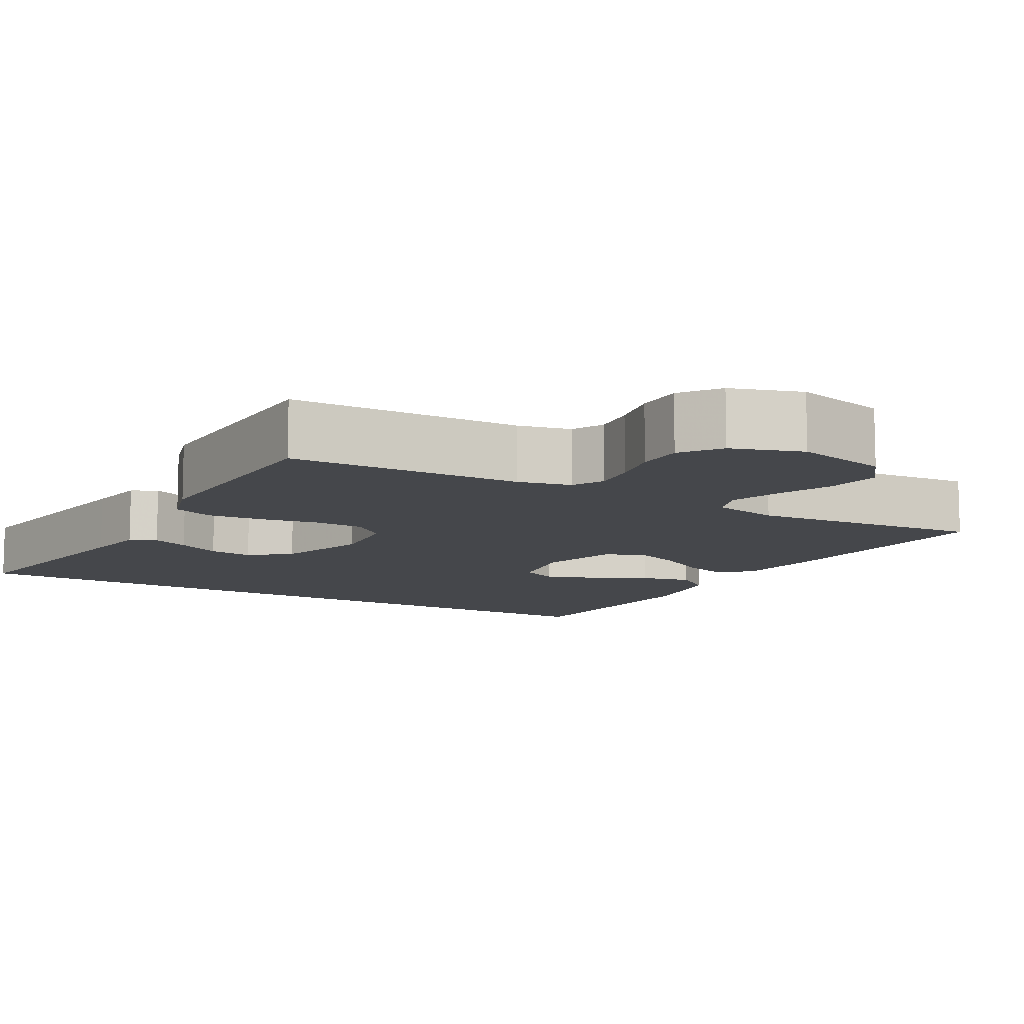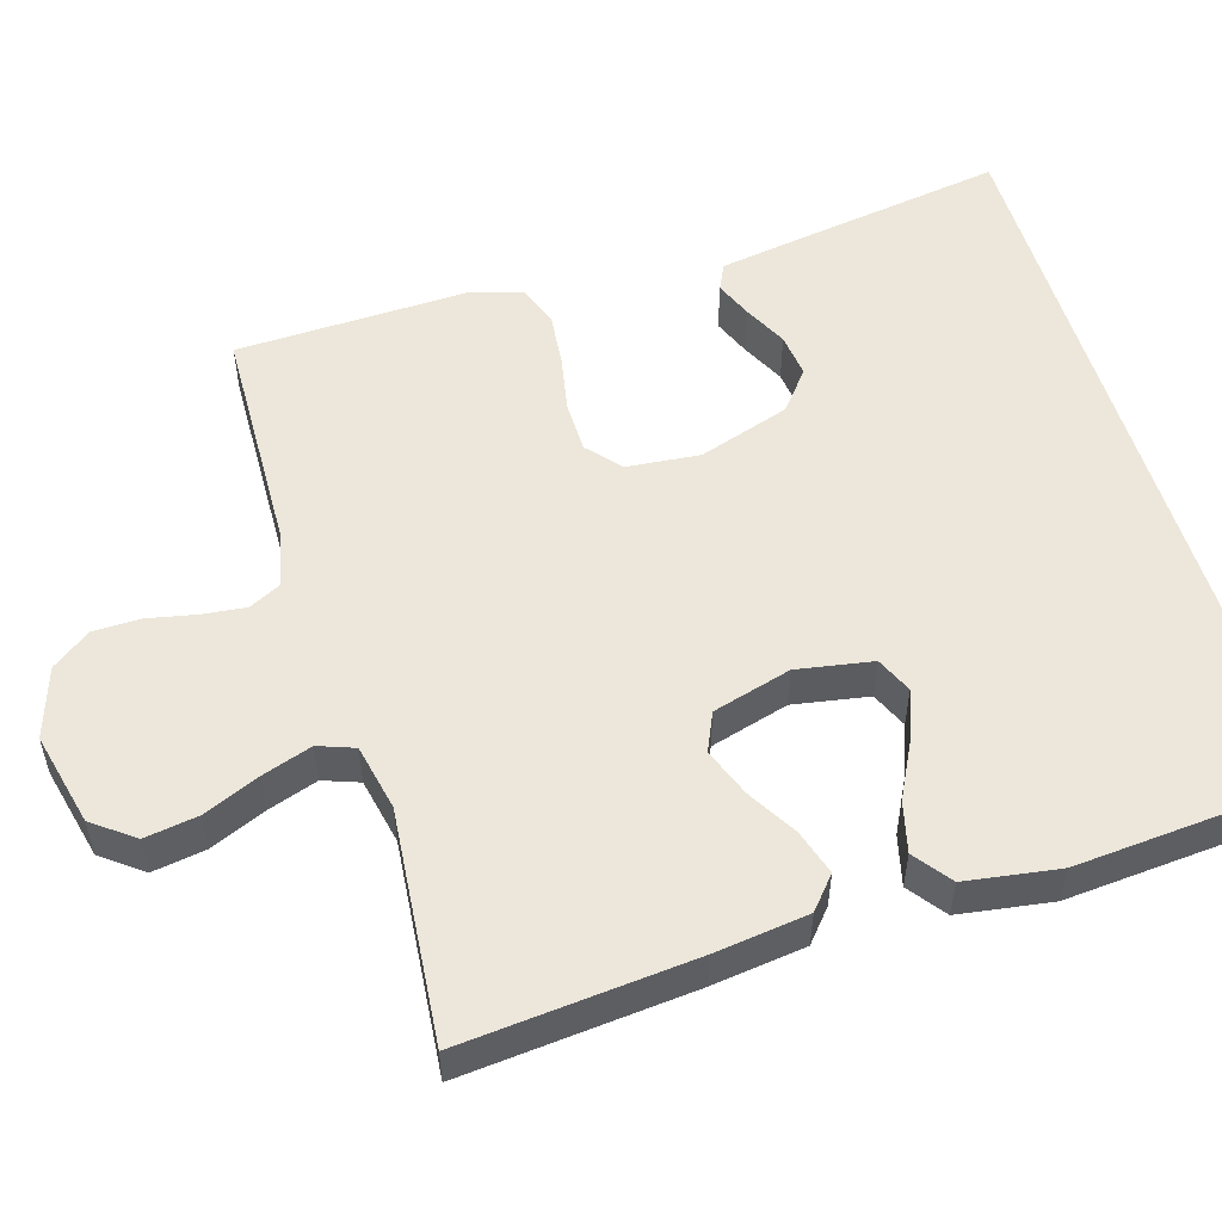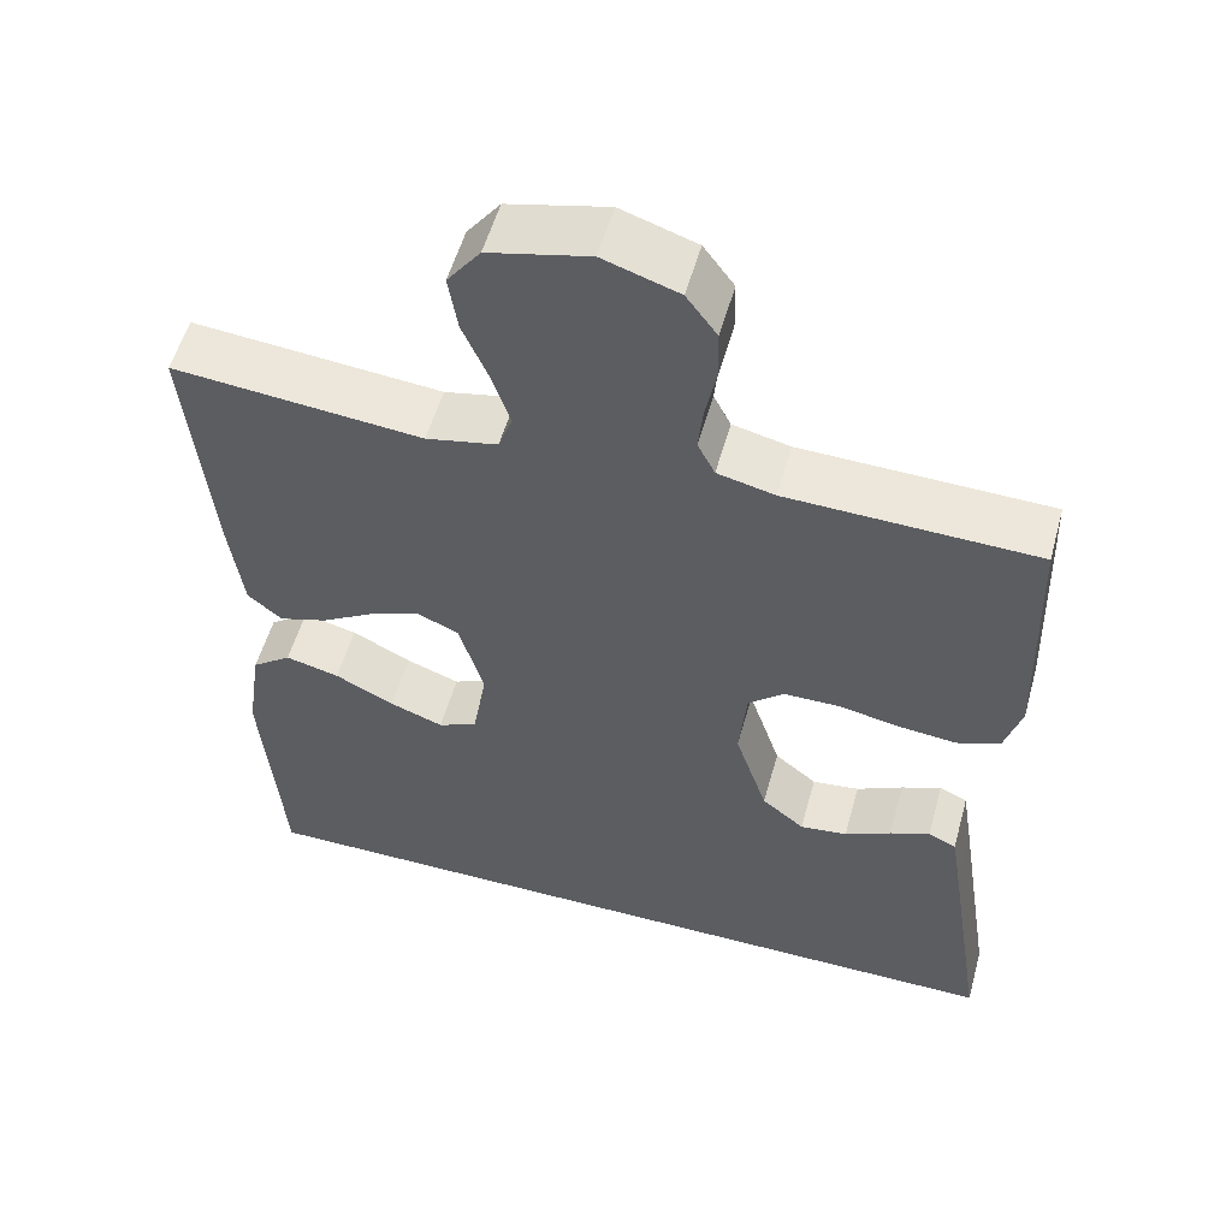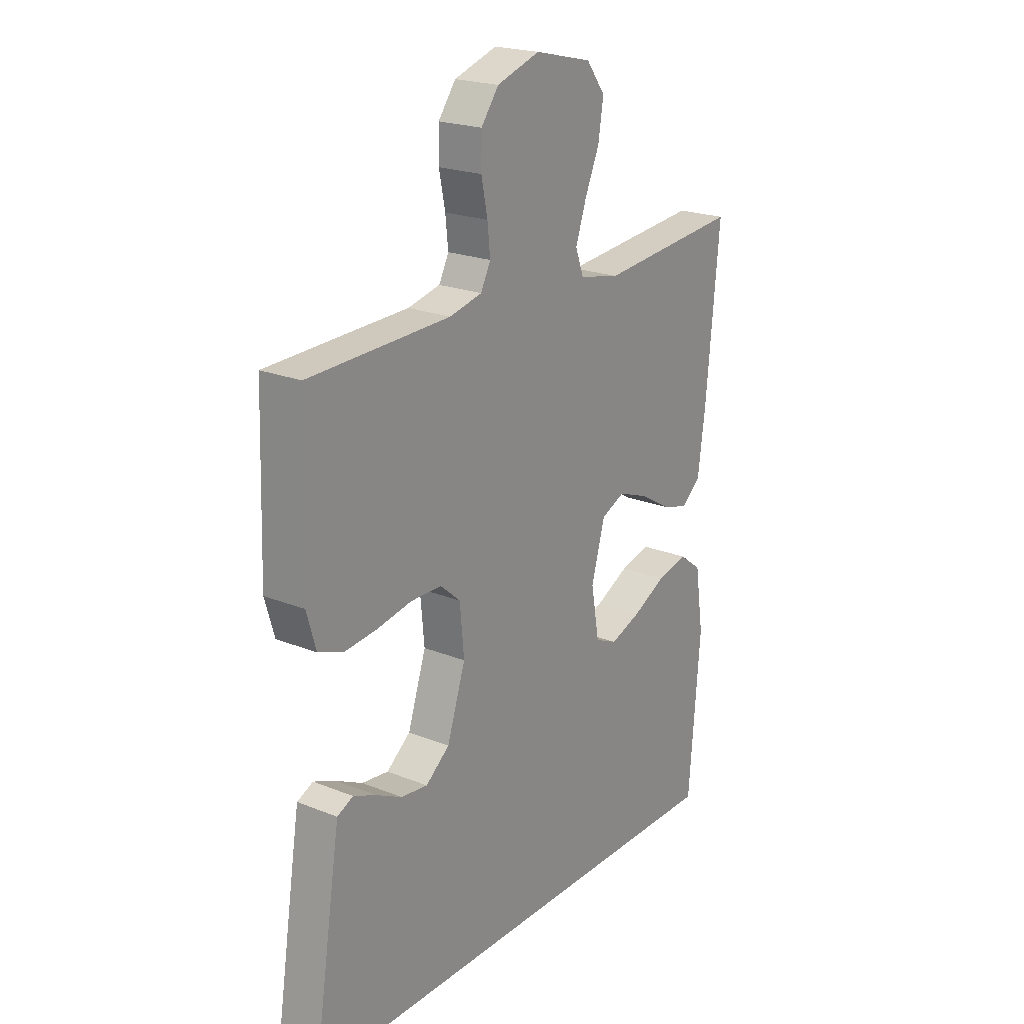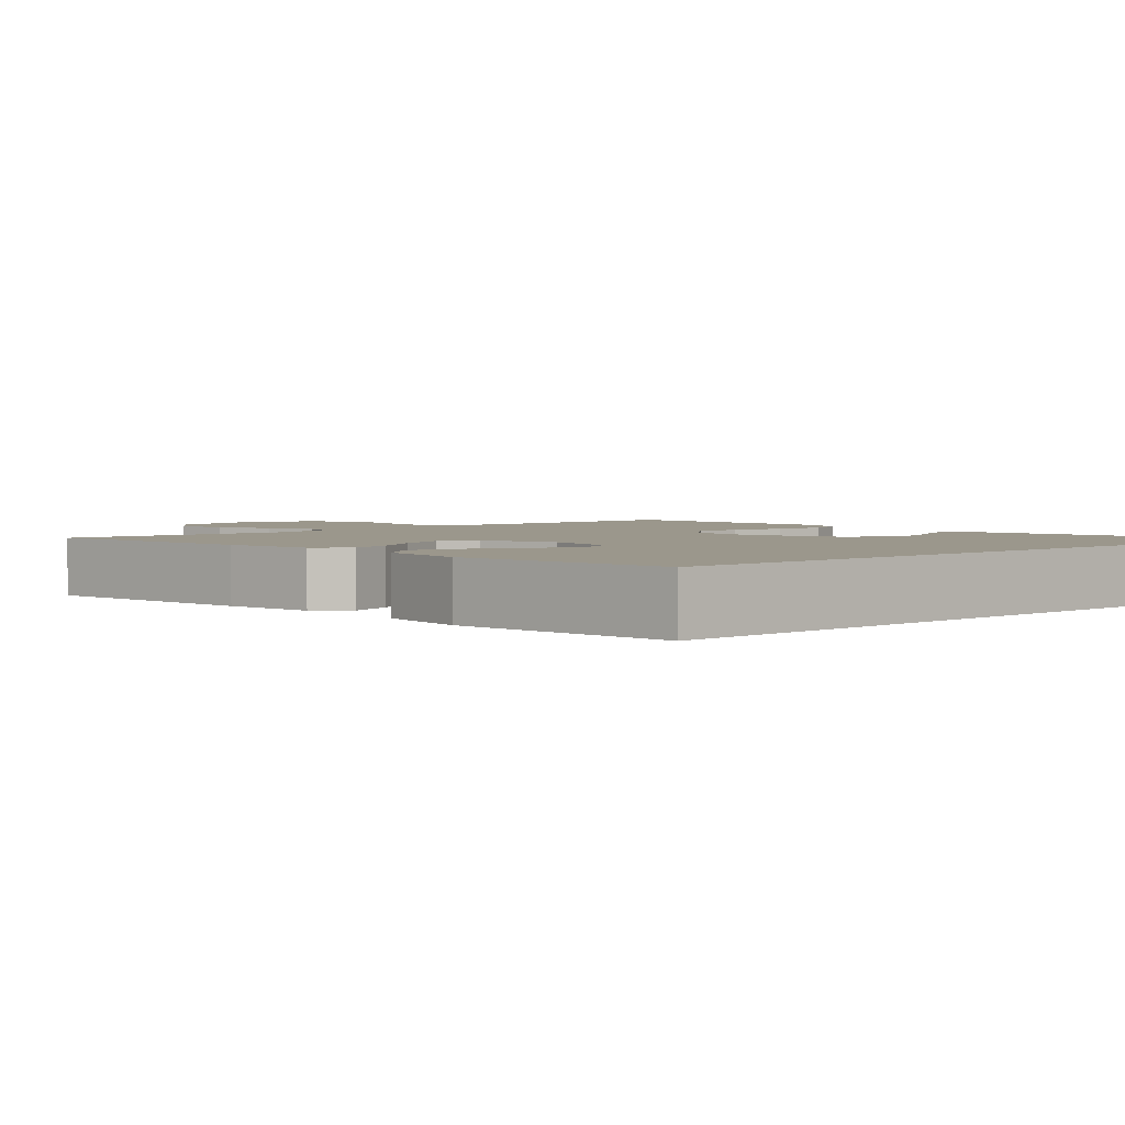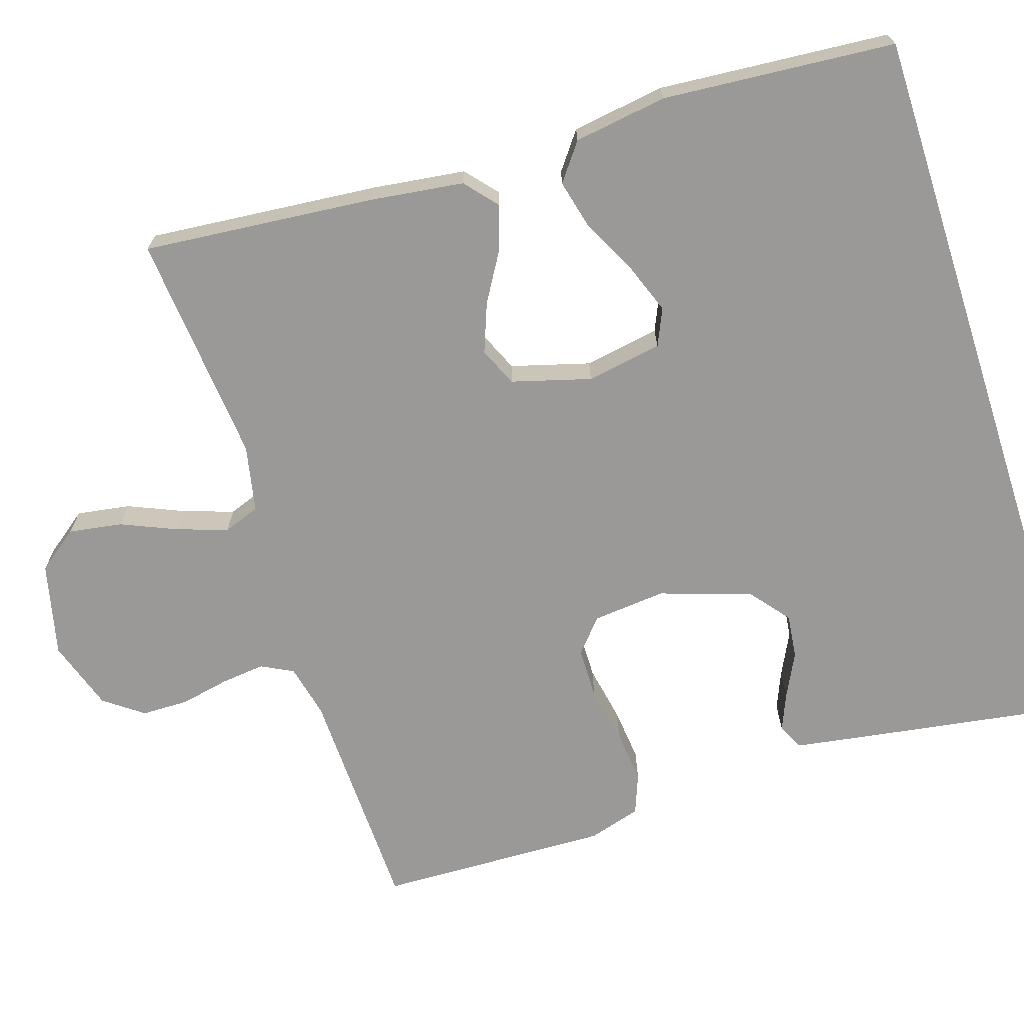
<metadata>
{"format":"obj","ext":"obj","renderer":"f3d","projection":"perspective","resolution":1024,"background":"white","views":[{"elev":-10.4,"azim":-29.6,"up":"+Y"},{"elev":53.6,"azim":73.3,"up":"+Y"},{"elev":54.8,"azim":-164.5,"up":"+Z"},{"elev":21.5,"azim":-54.6,"up":"+Z"},{"elev":2.8,"azim":137.0,"up":"+Y"},{"elev":-69.1,"azim":107.9,"up":"+Y"}]}
</metadata>
<code>
v 0.458 0.07 -0.5
v -0.521 0.07 -0.5
v -0.474 0.07 -0.2
v -0.461 0.07 -0.12
v -0.427 0.07 -0.104
v -0.379 0.07 -0.124
v -0.323 0.07 -0.152
v -0.266 0.07 -0.159
v -0.215 0.07 -0.118
v -0.176 0.07 0
v -0.185 0.07 0.095
v -0.228 0.07 0.132
v -0.294 0.07 0.133
v -0.368 0.07 0.119
v -0.438 0.07 0.112
v -0.49 0.07 0.132
v -0.51 0.07 0.2
v -0.5 0.07 0.5
v -0.2 0.07 0.508
v -0.131 0.07 0.524
v -0.11 0.07 0.565
v -0.116 0.07 0.621
v -0.129 0.07 0.685
v -0.128 0.07 0.746
v -0.091 0.07 0.796
v 0 0.07 0.826
v 0.121 0.07 0.797
v 0.161 0.07 0.744
v 0.15 0.07 0.675
v 0.119 0.07 0.603
v 0.097 0.07 0.538
v 0.114 0.07 0.491
v 0.2 0.07 0.473
v 0.5 0.07 0.5
v 0.472 0.07 0.2
v 0.456 0.07 0.079
v 0.415 0.07 0.044
v 0.357 0.07 0.062
v 0.293 0.07 0.1
v 0.23 0.07 0.124
v 0.18 0.07 0.102
v 0.151 0.07 0
v 0.168 0.07 -0.098
v 0.215 0.07 -0.119
v 0.28 0.07 -0.095
v 0.351 0.07 -0.059
v 0.416 0.07 -0.043
v 0.464 0.07 -0.079
v 0.482 0.07 -0.2
v 0.458 0 -0.5
v -0.521 0 -0.5
v -0.474 0 -0.2
v -0.461 0 -0.12
v -0.427 0 -0.104
v -0.379 0 -0.124
v -0.323 0 -0.152
v -0.266 0 -0.159
v -0.215 0 -0.118
v -0.176 0 0
v -0.185 0 0.095
v -0.228 0 0.132
v -0.294 0 0.133
v -0.368 0 0.119
v -0.438 0 0.112
v -0.49 0 0.132
v -0.51 0 0.2
v -0.5 0 0.5
v -0.2 0 0.508
v -0.131 0 0.524
v -0.11 0 0.565
v -0.116 0 0.621
v -0.129 0 0.685
v -0.128 0 0.746
v -0.091 0 0.796
v 0 0 0.826
v 0.121 0 0.797
v 0.161 0 0.744
v 0.15 0 0.675
v 0.119 0 0.603
v 0.097 0 0.538
v 0.114 0 0.491
v 0.2 0 0.473
v 0.5 0 0.5
v 0.472 0 0.2
v 0.456 0 0.079
v 0.415 0 0.044
v 0.357 0 0.062
v 0.293 0 0.1
v 0.23 0 0.124
v 0.18 0 0.102
v 0.151 0 0
v 0.168 0 -0.098
v 0.215 0 -0.119
v 0.28 0 -0.095
v 0.351 0 -0.059
v 0.416 0 -0.043
v 0.464 0 -0.079
v 0.482 0 -0.2
f 45 46 47 48
f 44 45 48 49
f 36 37 38 39
f 36 39 40
f 33 34 35 36
f 32 33 36 40
f 31 32 40 41
f 27 28 29 30
f 27 30 31
f 26 27 31
f 22 23 24 25
f 21 22 25 26
f 16 17 18 19
f 16 19 20
f 13 14 15 16
f 13 16 20
f 12 13 20 21
f 4 5 6 7
f 2 3 4 7
f 2 7 8
f 44 49 1 2
f 43 44 2 8
f 42 43 8 9
f 41 42 9 10
f 31 41 10 11
f 21 26 31
f 11 12 21 31
f 97 96 95 94
f 98 97 94 93
f 88 87 86 85
f 89 88 85
f 85 84 83 82
f 89 85 82 81
f 90 89 81 80
f 79 78 77 76
f 80 79 76
f 80 76 75
f 74 73 72 71
f 75 74 71 70
f 68 67 66 65
f 69 68 65
f 65 64 63 62
f 69 65 62
f 70 69 62 61
f 56 55 54 53
f 56 53 52 51
f 57 56 51
f 51 50 98 93
f 57 51 93 92
f 58 57 92 91
f 59 58 91 90
f 60 59 90 80
f 80 75 70
f 80 70 61 60
f 1 50 51 2
f 2 51 52 3
f 3 52 53 4
f 4 53 54 5
f 5 54 55 6
f 6 55 56 7
f 7 56 57 8
f 8 57 58 9
f 9 58 59 10
f 10 59 60 11
f 11 60 61 12
f 12 61 62 13
f 13 62 63 14
f 14 63 64 15
f 15 64 65 16
f 16 65 66 17
f 17 66 67 18
f 18 67 68 19
f 19 68 69 20
f 20 69 70 21
f 21 70 71 22
f 22 71 72 23
f 23 72 73 24
f 24 73 74 25
f 25 74 75 26
f 26 75 76 27
f 27 76 77 28
f 28 77 78 29
f 29 78 79 30
f 30 79 80 31
f 31 80 81 32
f 32 81 82 33
f 33 82 83 34
f 34 83 84 35
f 35 84 85 36
f 36 85 86 37
f 37 86 87 38
f 38 87 88 39
f 39 88 89 40
f 40 89 90 41
f 41 90 91 42
f 42 91 92 43
f 43 92 93 44
f 44 93 94 45
f 45 94 95 46
f 46 95 96 47
f 47 96 97 48
f 48 97 98 49
f 49 98 50 1

</code>
